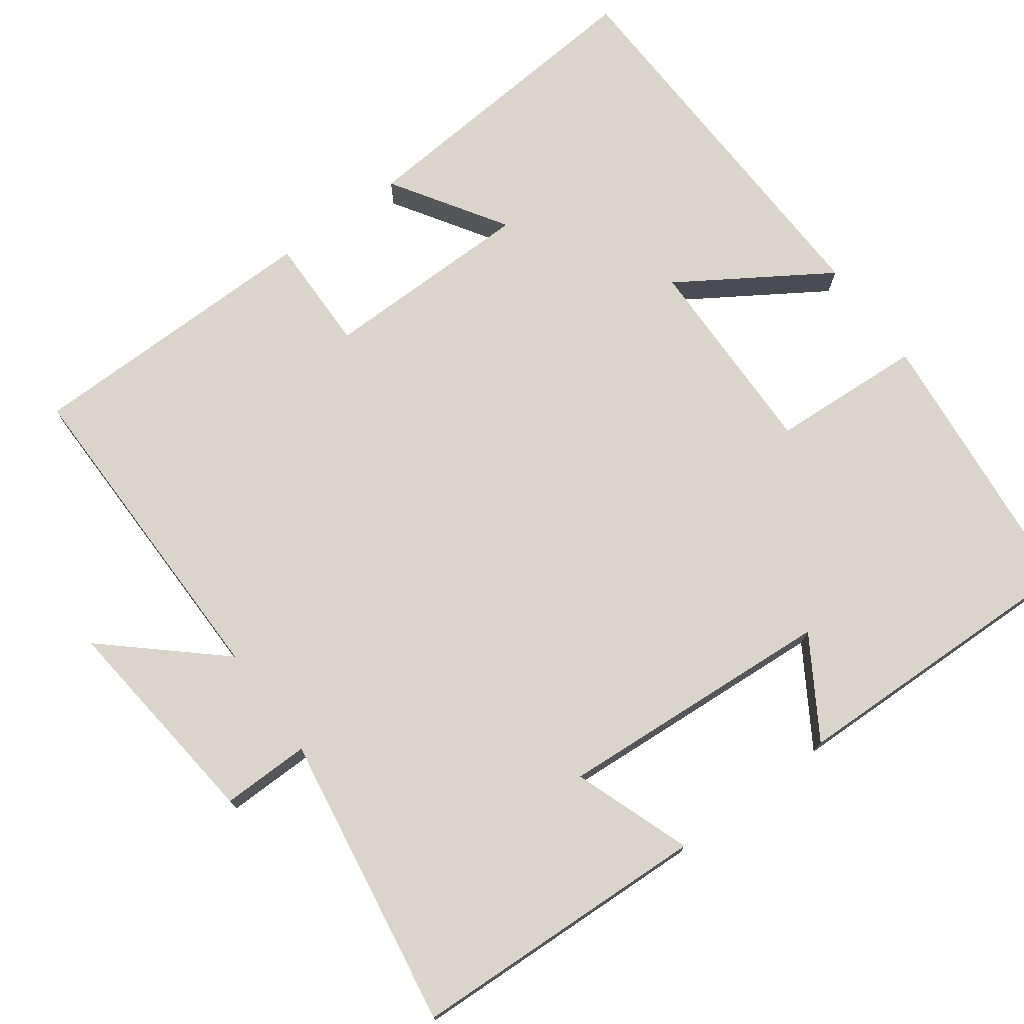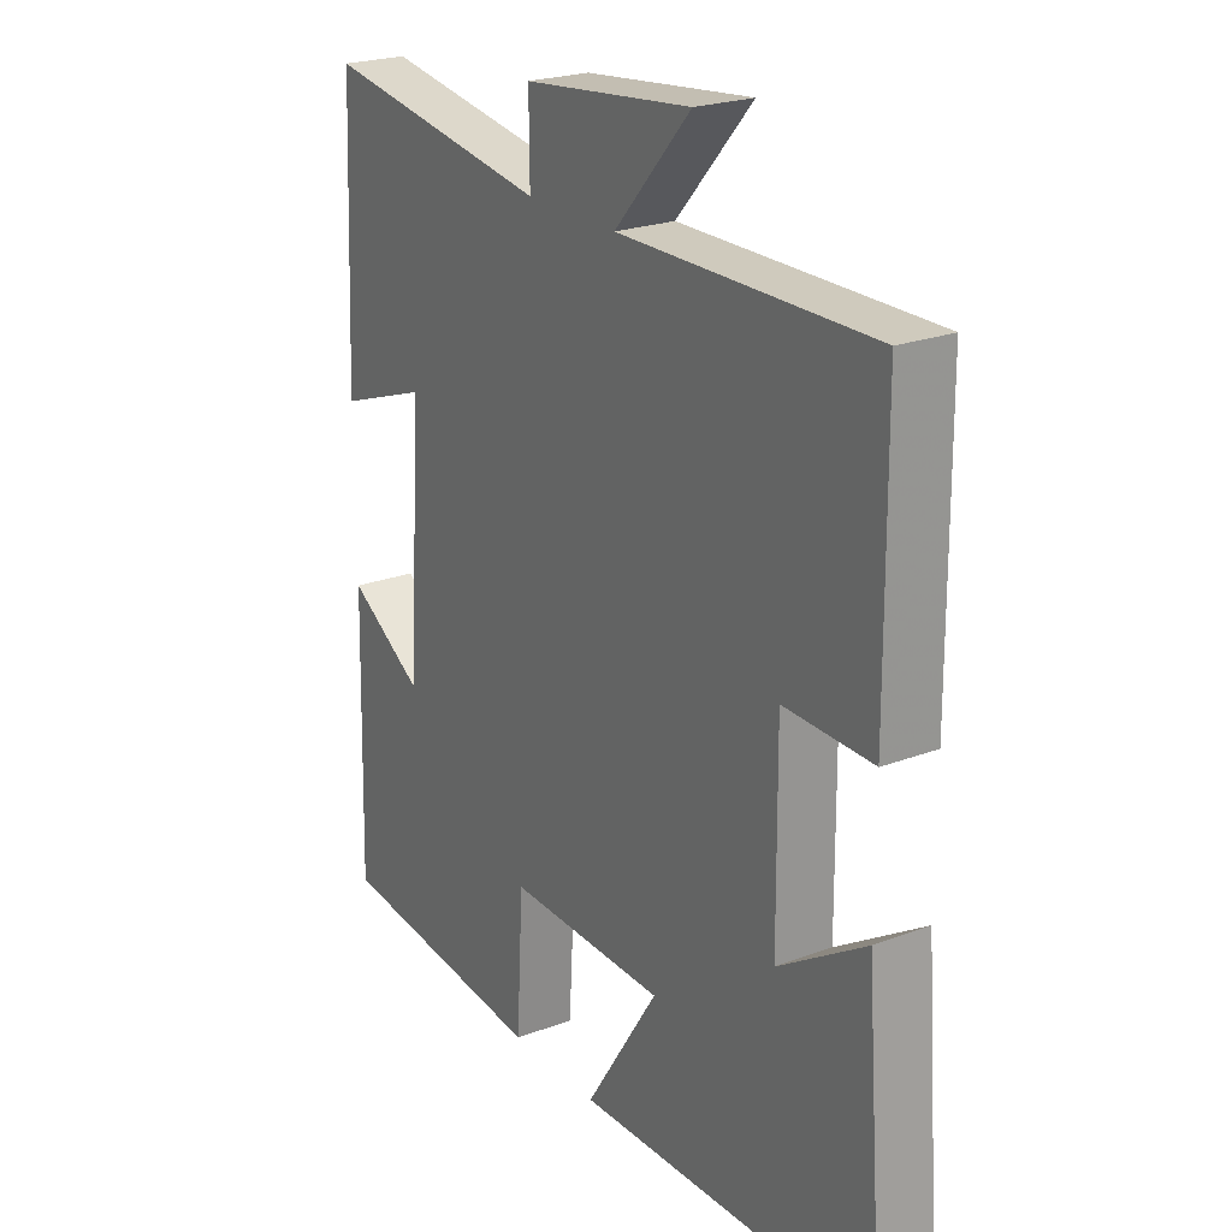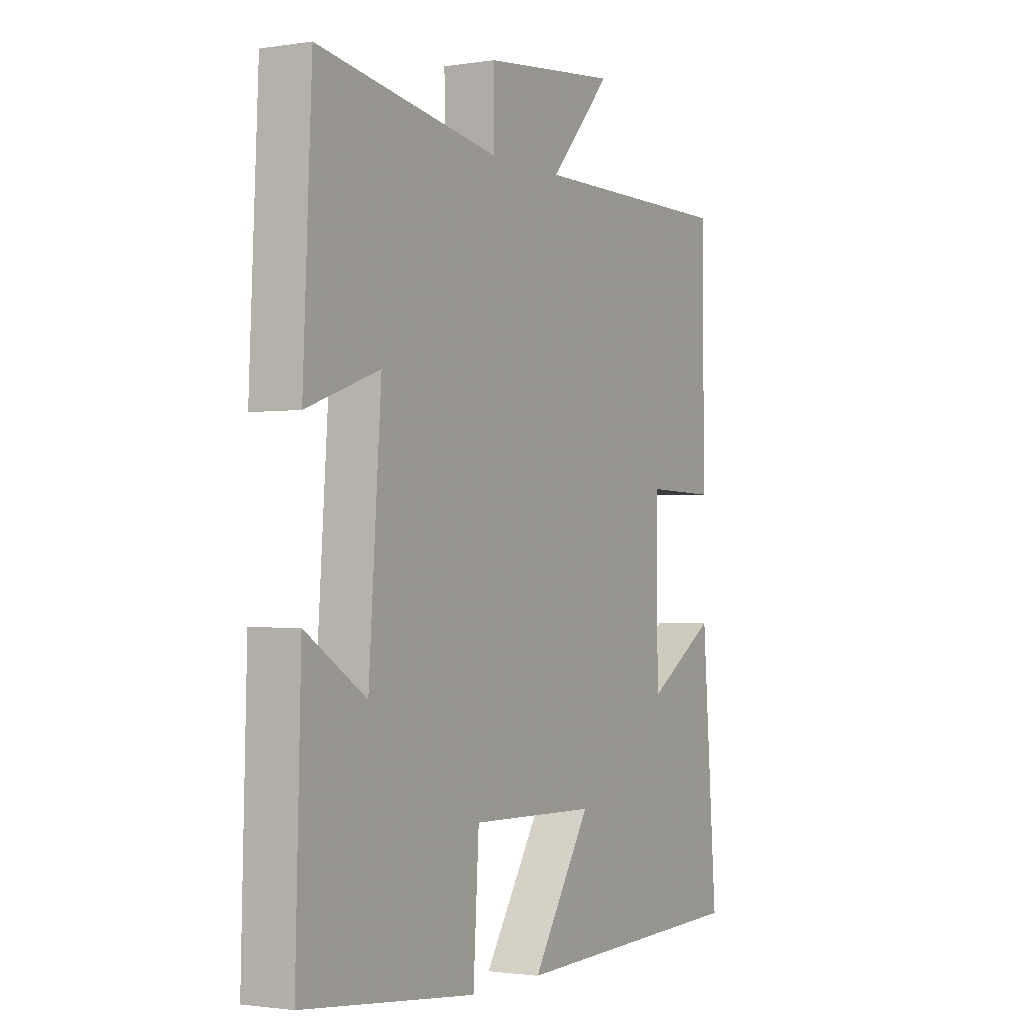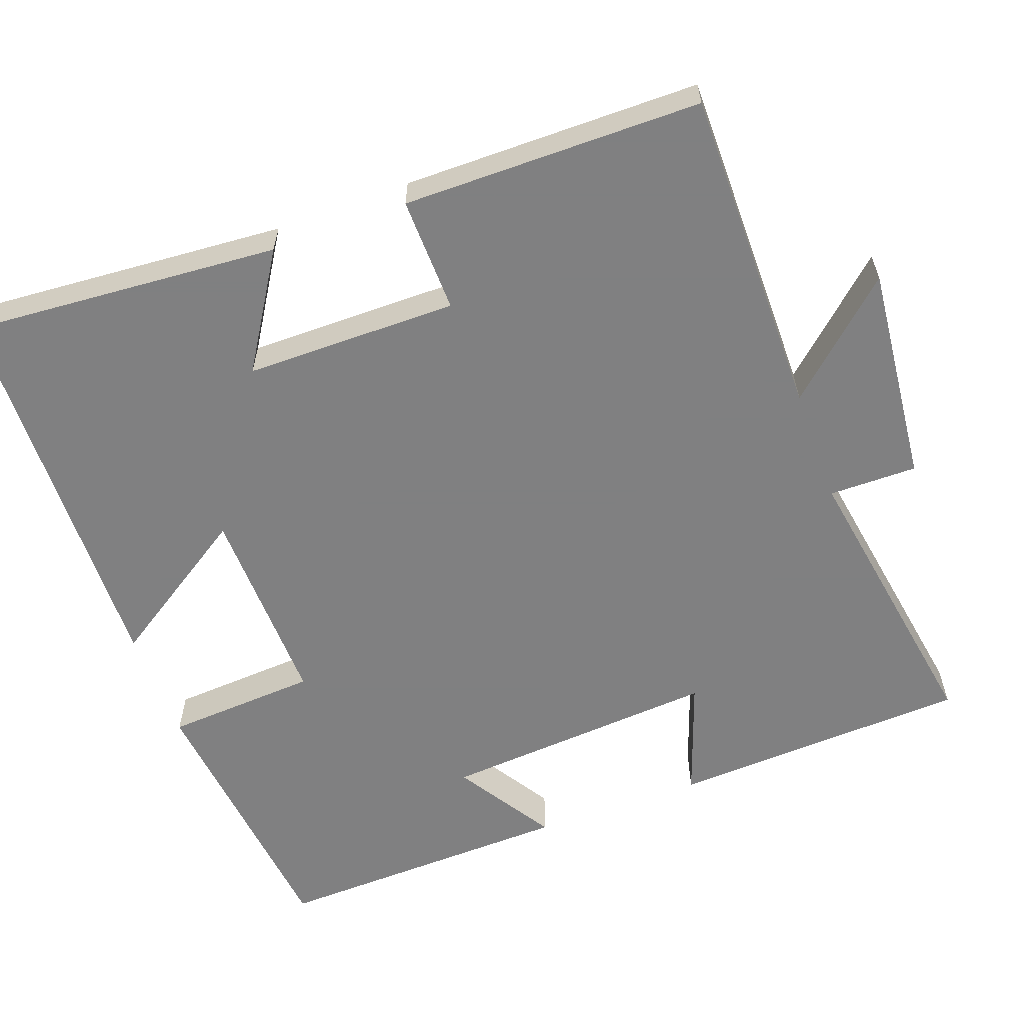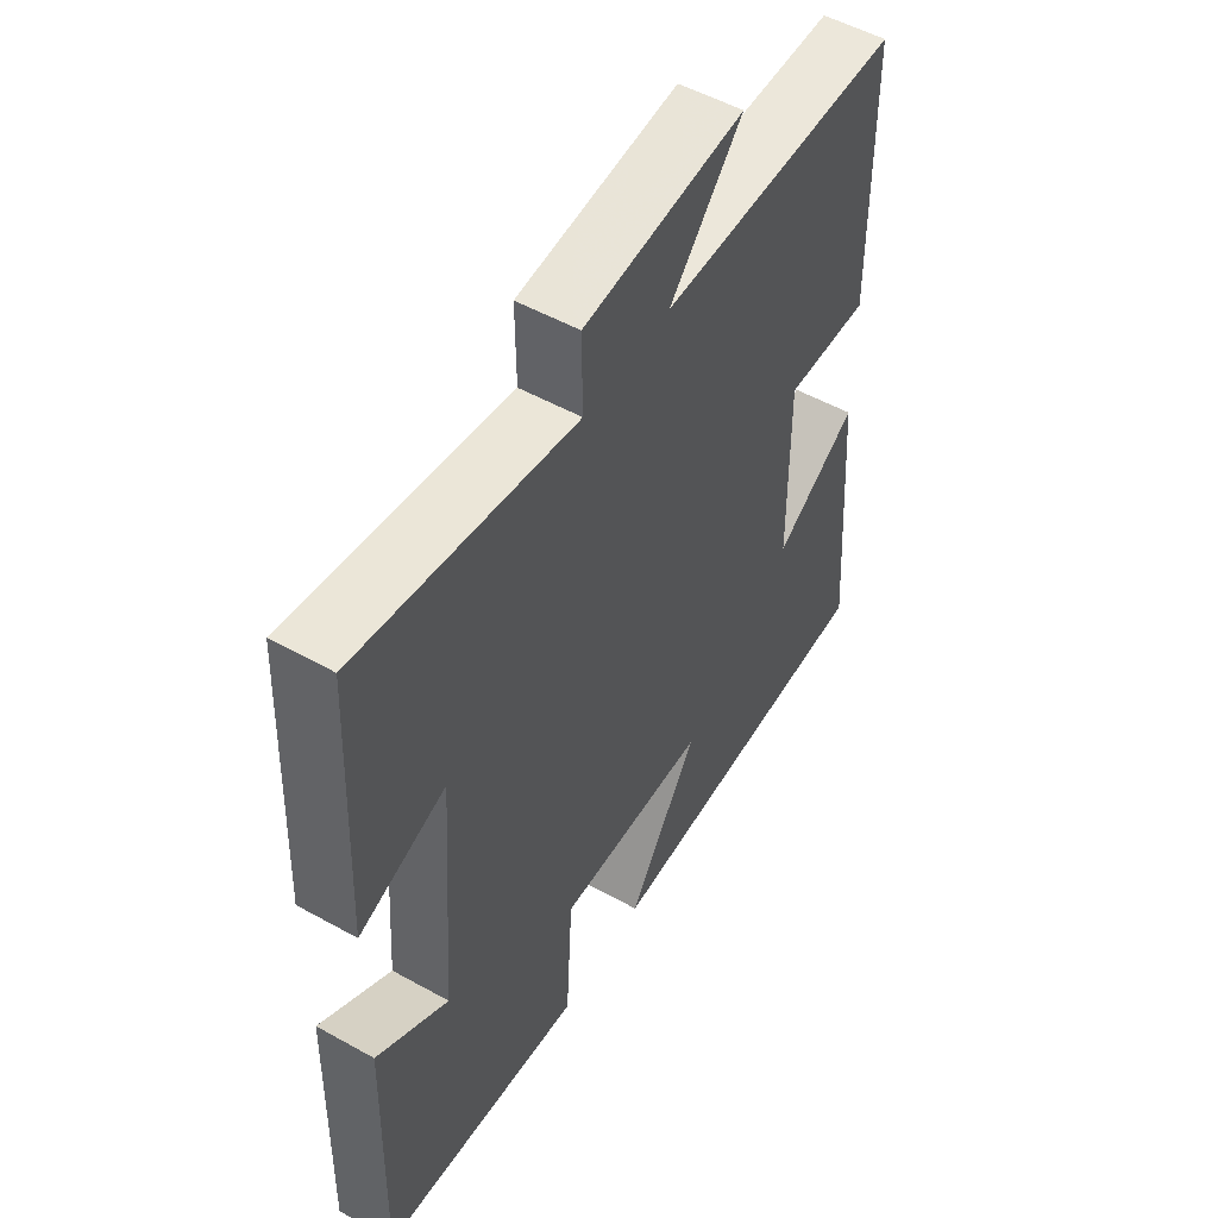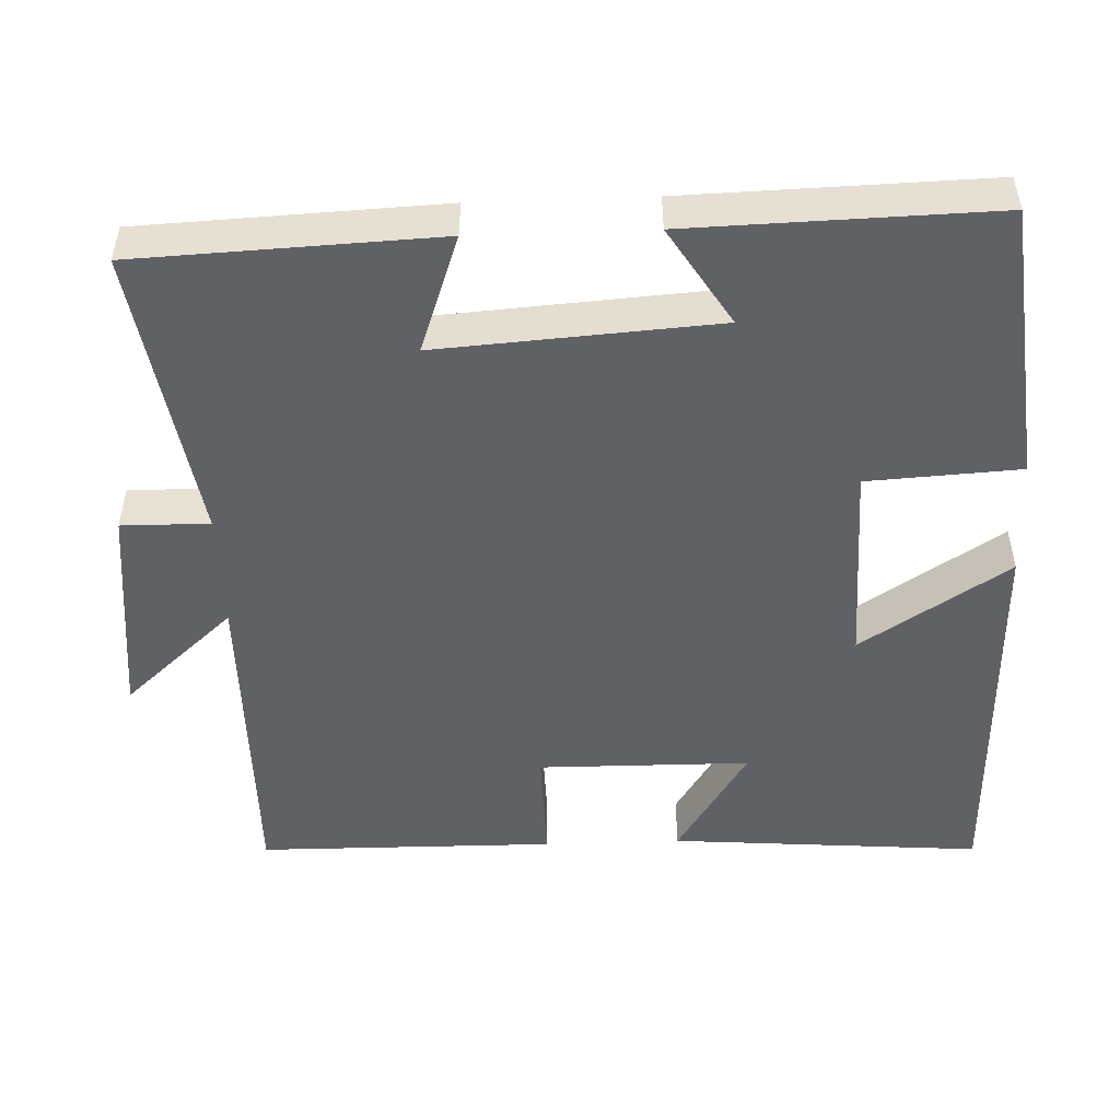
<metadata>
{"format":"obj","ext":"obj","renderer":"f3d","projection":"perspective","resolution":1024,"background":"white","views":[{"elev":74.3,"azim":53.5,"up":"+Y"},{"elev":23.0,"azim":-122.7,"up":"+Z"},{"elev":-1.6,"azim":119.6,"up":"+Z"},{"elev":-60.0,"azim":-69.8,"up":"+Y"},{"elev":52.6,"azim":120.9,"up":"+Z"},{"elev":-49.7,"azim":92.1,"up":"+Y"}]}
</metadata>
<code>
v -0.497 0.07 0.502
v -0.062 0.07 0.5
v -0.193 0.07 0.646
v 0.095 0.07 0.616
v 0.094 0.07 0.5
v 0.482 0.07 0.563
v 0.5 0.07 0.168
v 0.345 0.07 0.223
v 0.371 0.07 -0.143
v 0.5 0.07 -0.062
v 0.511 0.07 -0.461
v 0.143 0.07 -0.5
v 0.131 0.07 -0.299
v -0.139 0.07 -0.305
v -0.013 0.07 -0.5
v -0.532 0.07 -0.485
v -0.5 0.07 -0.073
v -0.35 0.07 -0.168
v -0.348 0.07 0.112
v -0.5 0.07 0.109
v -0.497 0 0.502
v -0.062 0 0.5
v -0.193 0 0.646
v 0.095 0 0.616
v 0.094 0 0.5
v 0.482 0 0.563
v 0.5 0 0.168
v 0.345 0 0.223
v 0.371 0 -0.143
v 0.5 0 -0.062
v 0.511 0 -0.461
v 0.143 0 -0.5
v 0.131 0 -0.299
v -0.139 0 -0.305
v -0.013 0 -0.5
v -0.532 0 -0.485
v -0.5 0 -0.073
v -0.35 0 -0.168
v -0.348 0 0.112
v -0.5 0 0.109
f 19 20 1 2
f 18 19 2
f 15 16 17 18
f 14 15 18
f 13 14 18 2
f 10 11 12 13
f 9 10 13
f 8 9 13 2
f 5 6 7 8
f 5 8 2 3
f 3 4 5
f 22 21 40 39
f 22 39 38
f 38 37 36 35
f 38 35 34
f 22 38 34 33
f 33 32 31 30
f 33 30 29
f 22 33 29 28
f 28 27 26 25
f 23 22 28 25
f 25 24 23
f 1 21 22 2
f 2 22 23 3
f 3 23 24 4
f 4 24 25 5
f 5 25 26 6
f 6 26 27 7
f 7 27 28 8
f 8 28 29 9
f 9 29 30 10
f 10 30 31 11
f 11 31 32 12
f 12 32 33 13
f 13 33 34 14
f 14 34 35 15
f 15 35 36 16
f 16 36 37 17
f 17 37 38 18
f 18 38 39 19
f 19 39 40 20
f 20 40 21 1

</code>
